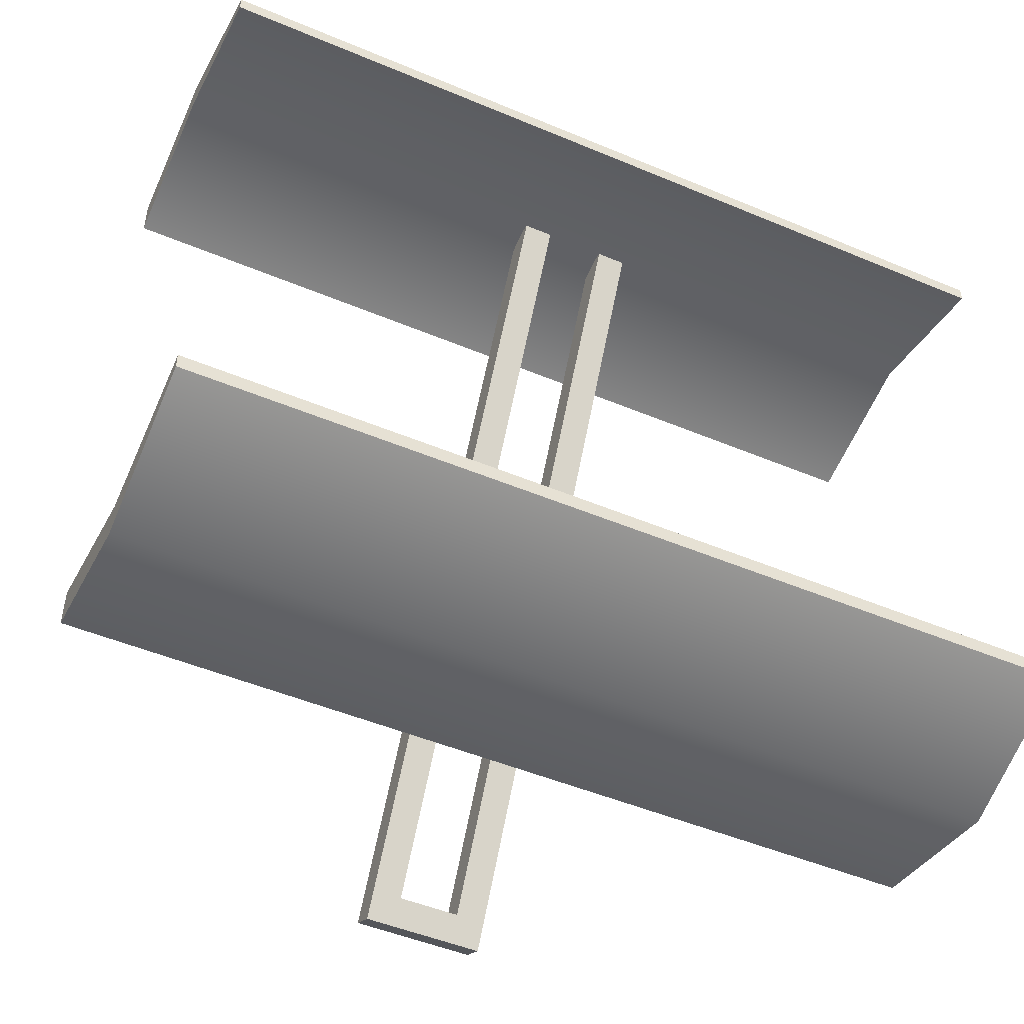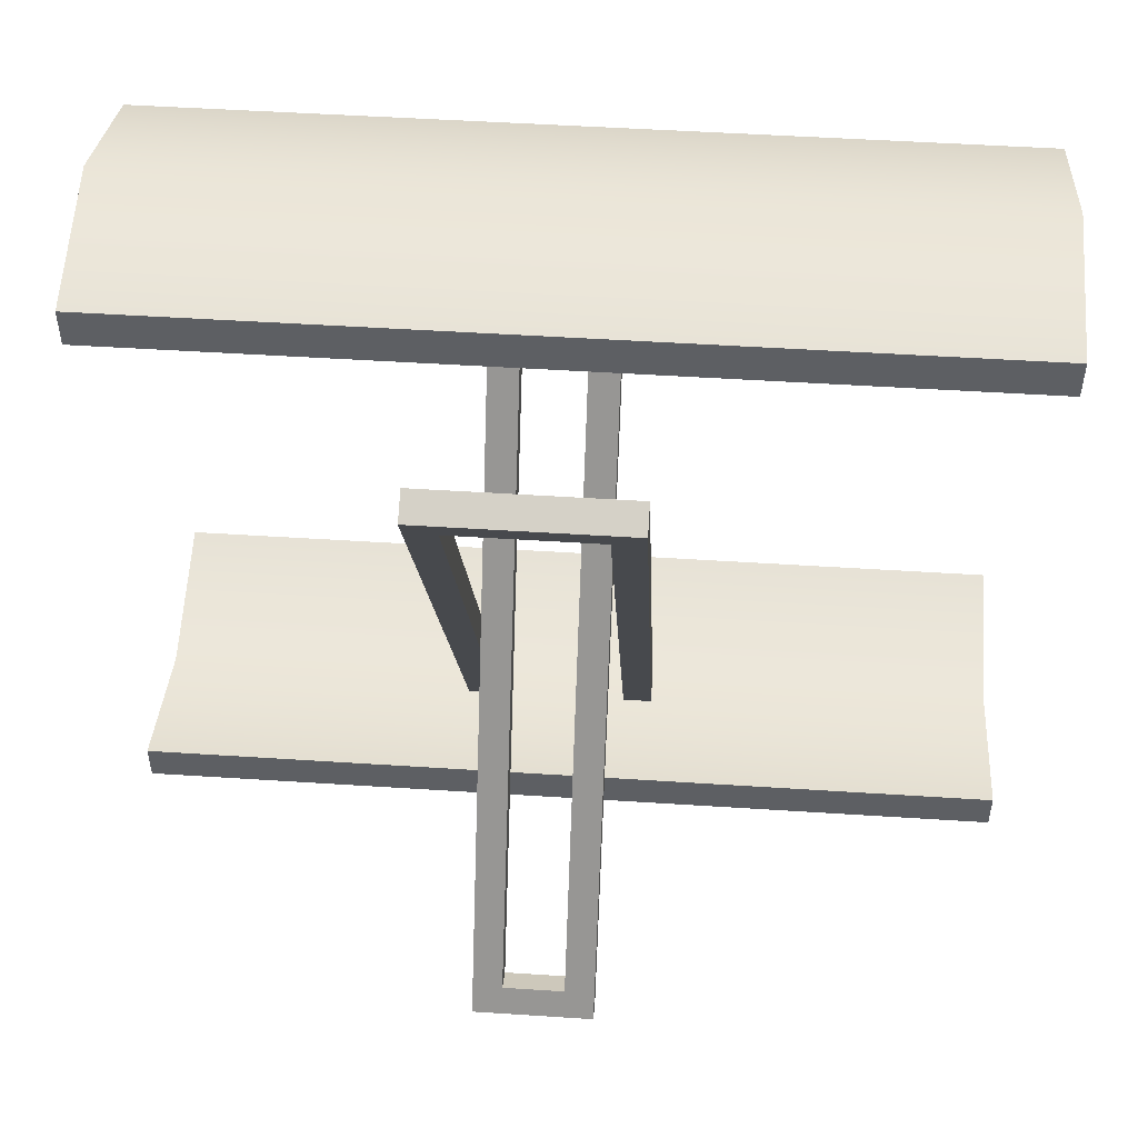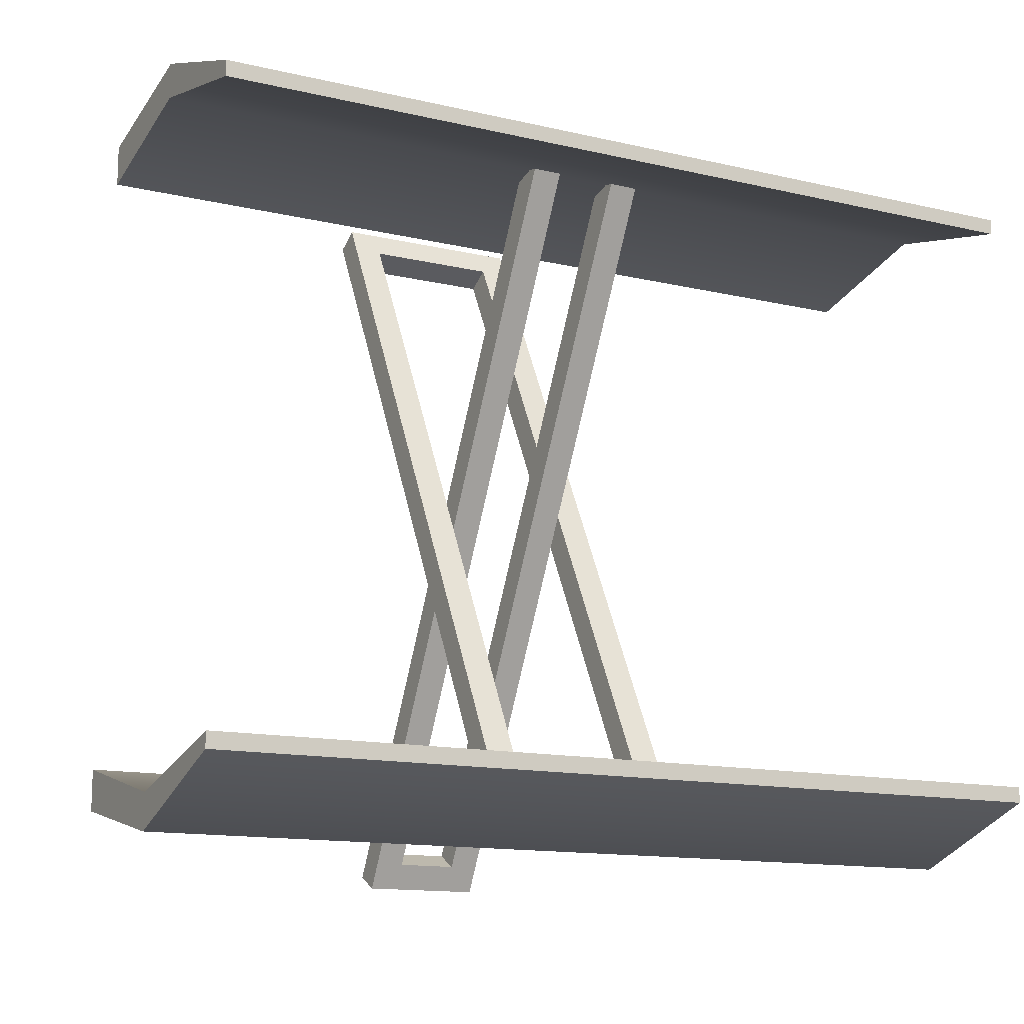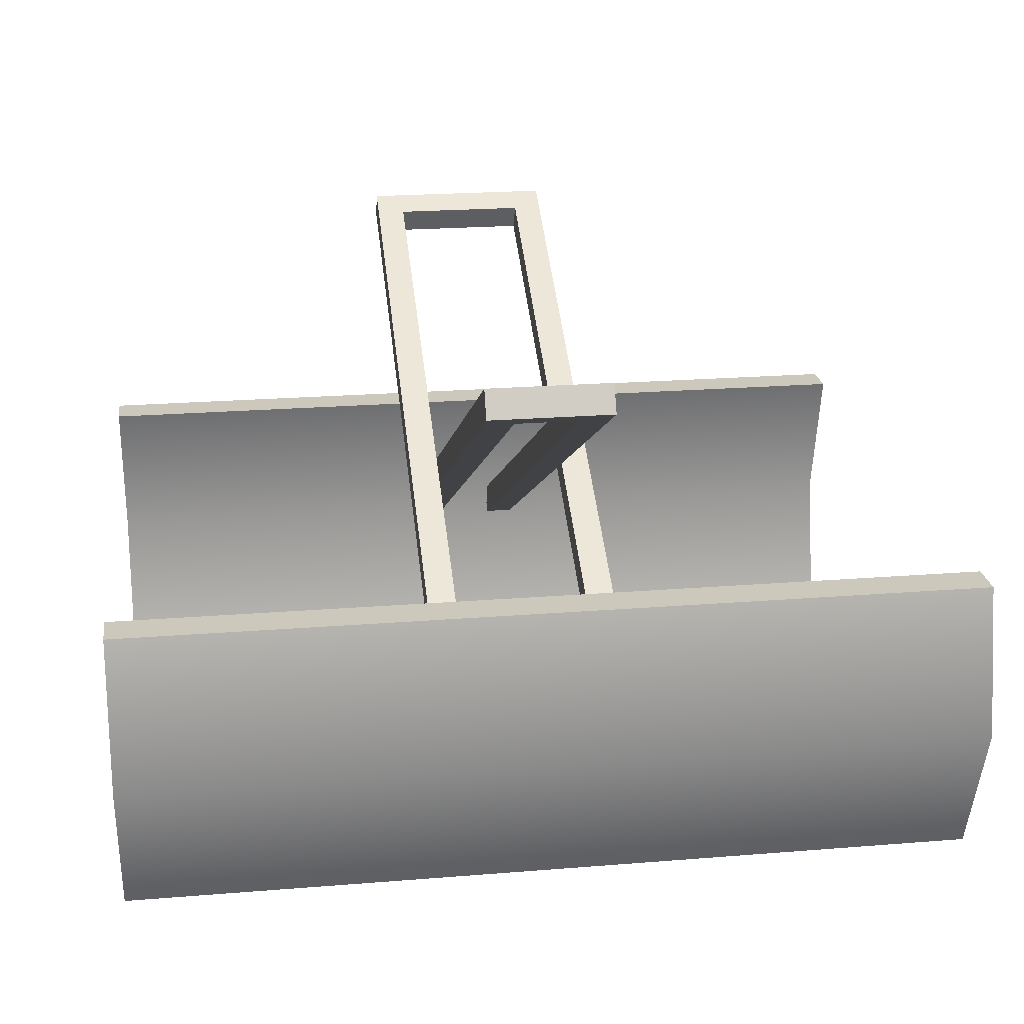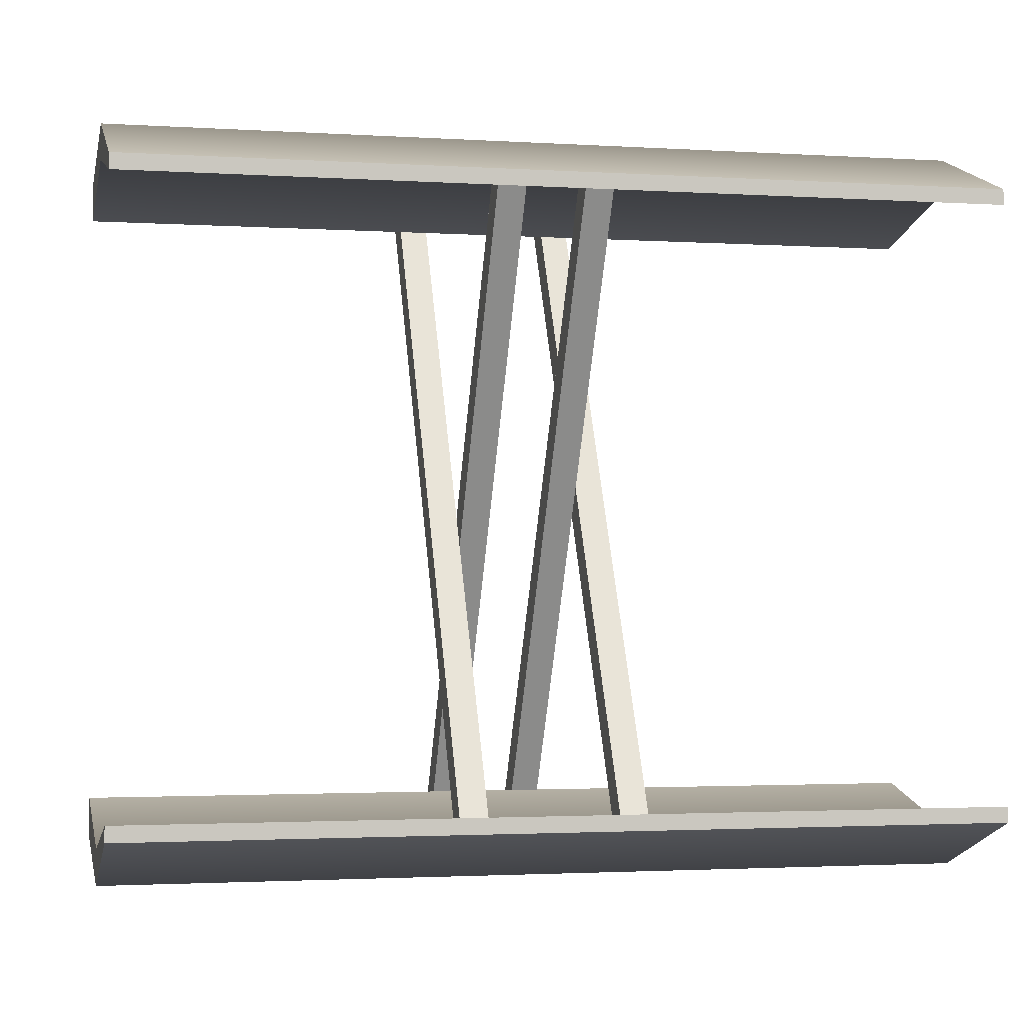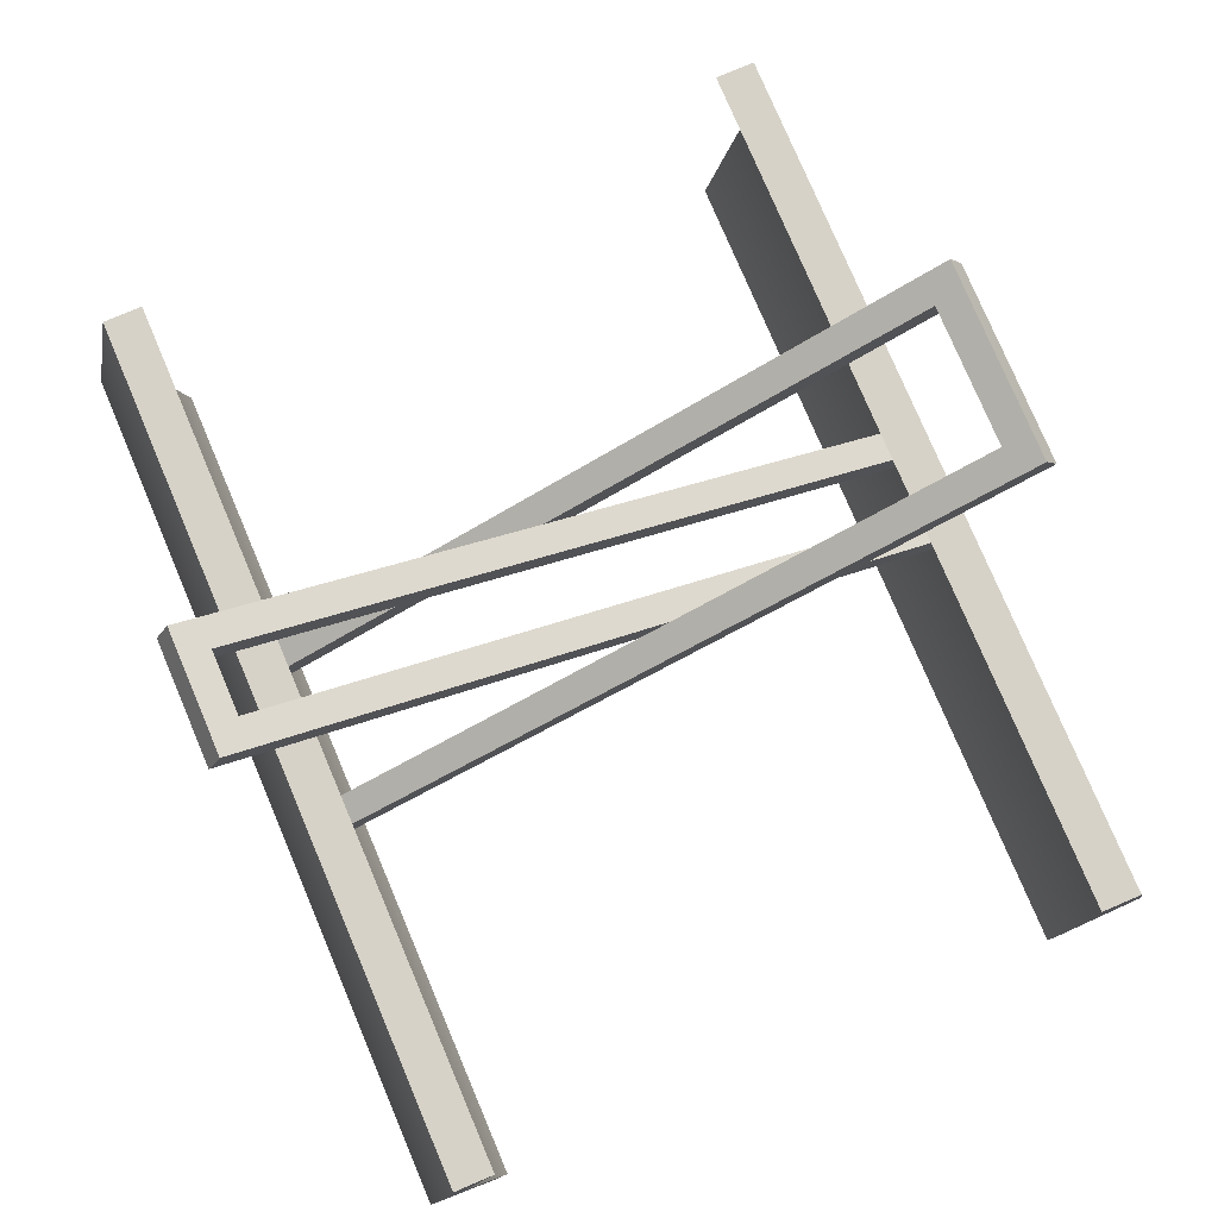
<metadata>
{"format":"obj","ext":"obj","renderer":"f3d","projection":"perspective","resolution":1024,"background":"white","views":[{"elev":-49.0,"azim":-25.0,"up":"+Z"},{"elev":49.8,"azim":-175.9,"up":"+Z"},{"elev":-13.4,"azim":-28.0,"up":"+Z"},{"elev":22.1,"azim":172.0,"up":"+Y"},{"elev":-2.1,"azim":-12.8,"up":"+Z"},{"elev":78.0,"azim":-113.0,"up":"+Y"}]}
</metadata>
<code>
g Rectangle002
v 0.0982 -0.6416 1.148
v 0.0502 -0.6416 1.148
v 0.0502 -0.5992 1.171
v 0.0982 -0.5992 1.171
v 0.0982 -0.019 -0.0188
v 0.0502 -0.0416 0.0236
v 0.0502 0.0007 0.0462
v 0.0982 0.0233 0.0038
v -0.0982 -0.019 -0.0188
v -0.0502 -0.0416 0.0236
v -0.0502 0.0007 0.0462
v -0.0982 0.0233 0.0038
v -0.0982 -0.6416 1.148
v -0.0502 -0.6416 1.148
v -0.0502 -0.5992 1.171
v -0.0982 -0.5992 1.171
v -0.7391 -0.3732 1.085
v -0.7391 -0.3732 1.149
v 0.6849 -0.3732 1.085
v 0.6849 -0.3732 1.149
v -0.7391 -0.8649 1.085
v -0.7391 -0.8649 1.11
v 0.6849 -0.8649 1.085
v 0.6849 -0.8649 1.11
v -0.7391 -0.619 1.144
v -0.7391 -0.619 1.202
v 0.6849 -0.619 1.202
v 0.6849 -0.619 1.144
v 0.1589 -0.6416 0.0503
v 0.1109 -0.6416 0.0503
v 0.1109 -0.5992 0.0277
v 0.1589 -0.5992 0.0277
v 0.1589 -0.019 1.218
v 0.1109 -0.0416 1.175
v 0.1109 0.0007 1.153
v 0.1589 0.0233 1.195
v -0.1589 -0.019 1.218
v -0.1109 -0.0416 1.175
v -0.1109 0.0007 1.153
v -0.1589 0.0233 1.195
v -0.1589 -0.6416 0.0503
v -0.1109 -0.6416 0.0503
v -0.1109 -0.5992 0.0277
v -0.1589 -0.5992 0.0277
v 0.6849 -0.3732 0.1183
v 0.6849 -0.3732 0.0536
v -0.7391 -0.3732 0.1183
v -0.7391 -0.3732 0.0536
v 0.6849 -0.8649 0.1183
v 0.6849 -0.8649 0.0928
v -0.7391 -0.8649 0.1183
v -0.7391 -0.8649 0.0928
v 0.6849 -0.619 0.059
v 0.6849 -0.619 0.0014
v -0.7391 -0.619 0.0014
v -0.7391 -0.619 0.059
f 2 6 5 1
f 6 10 9 5
f 10 14 13 9
f 3 7 6 2
f 4 8 7 3
f 8 12 11 7
f 12 16 15 11
f 1 5 8 4
f 7 11 10 6
f 5 9 12 8
f 11 15 14 10
f 9 13 16 12
f 1 4 3 2
f 13 14 15
f 13 15 16
f 18 20 19 17
f 23 24 22 21
f 25 26 18 17
f 21 22 26 25
f 26 27 20 18
f 22 24 27 26
f 27 28 19 20
f 24 23 28 27
f 28 25 17 19
f 23 21 25 28
f 33 34 30 29
f 37 38 34 33
f 41 42 38 37
f 34 35 31 30
f 35 36 32 31
f 39 40 36 35
f 43 44 40 39
f 36 33 29 32
f 38 39 35 34
f 40 37 33 36
f 42 43 39 38
f 44 41 37 40
f 31 32 29 30
f 42 41 43
f 43 41 44
f 46 48 47 45
f 51 52 50 49
f 53 54 46 45
f 49 50 54 53
f 54 55 48 46
f 50 52 55 54
f 55 56 47 48
f 52 51 56 55
f 56 53 45 47
f 51 49 53 56

</code>
